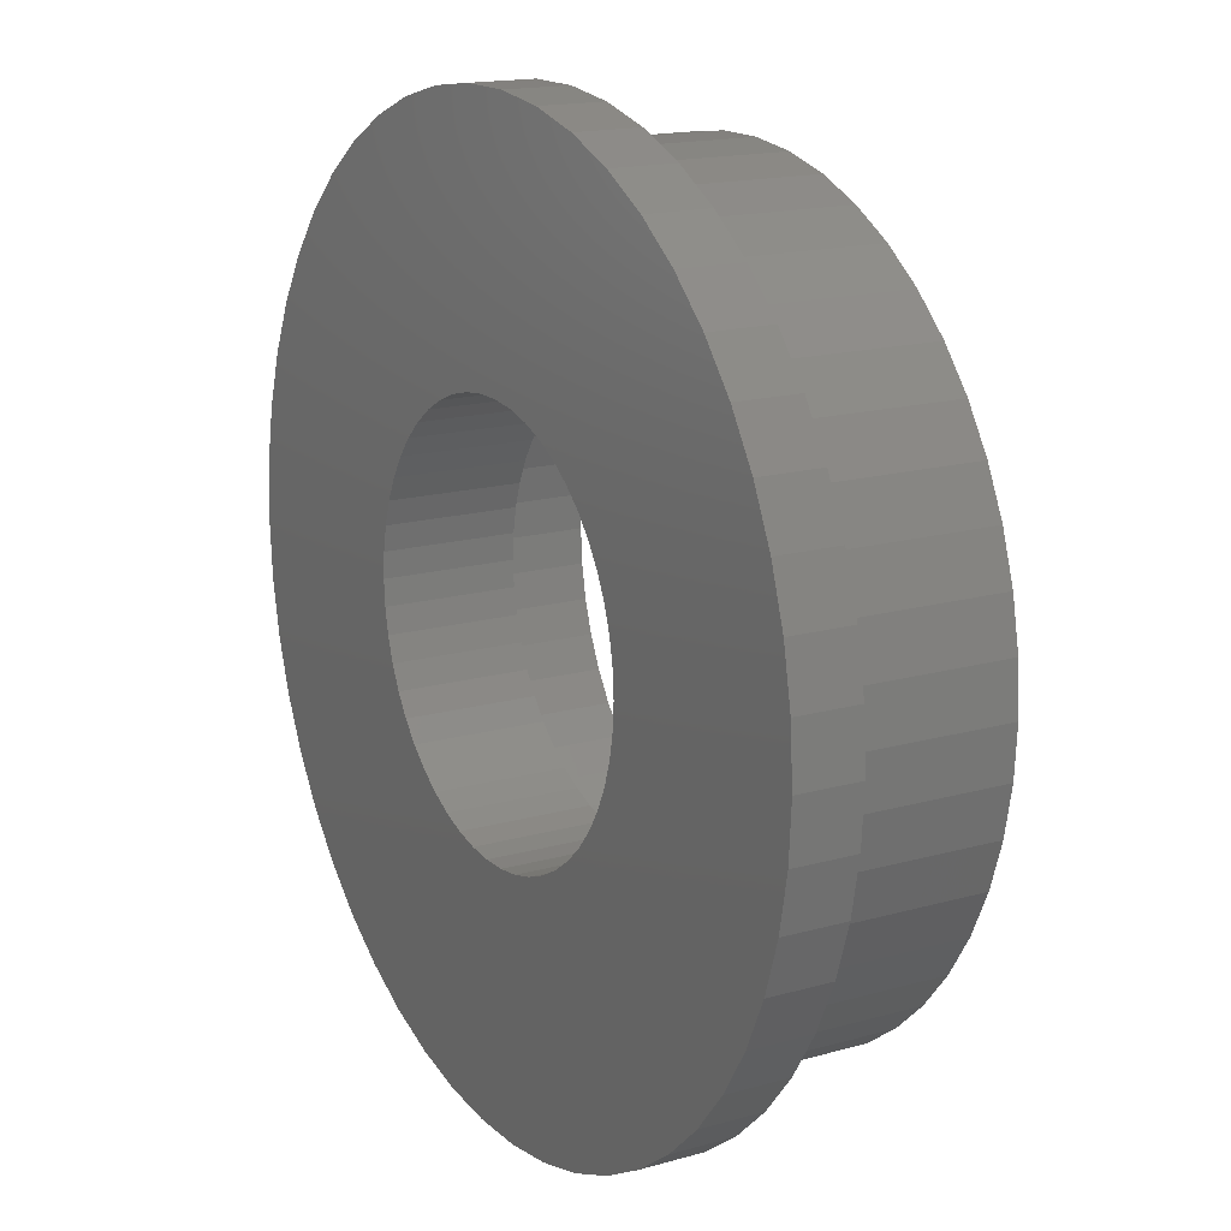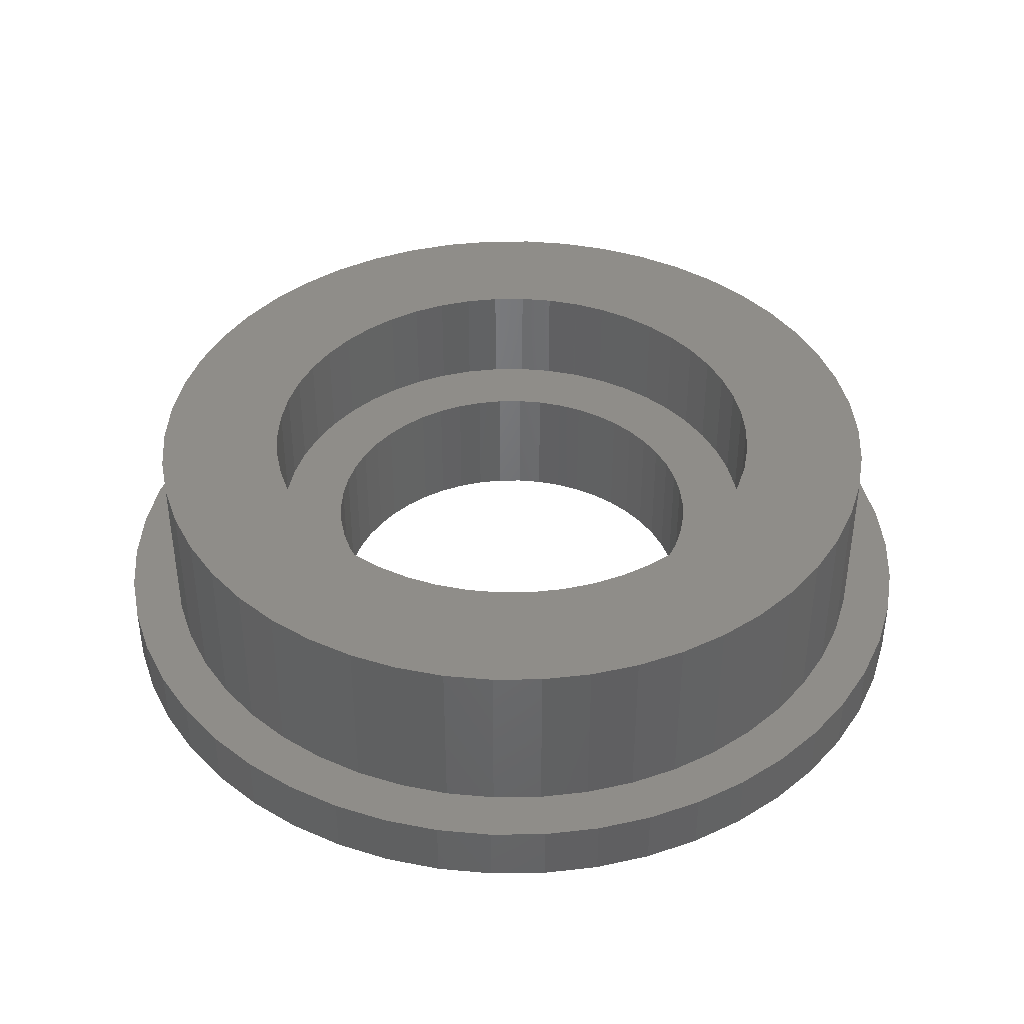
<metadata>
{"format":"stl","ext":"stl","renderer":"f3d","projection":"perspective","resolution":1024,"background":"white","views":[{"elev":16.3,"azim":-120.2,"up":"+Y"},{"elev":40.6,"azim":49.6,"up":"+Z"}]}
</metadata>
<code>
# stl→obj: 400 verts, 800 faces
v 7.7 0 4.6
v 7.639 0.9651 1.2
v 7.639 0.9651 4.6
v 7.7 0 1.2
v -7.7 0 1.2
v -7.639 0.9651 4.6
v -7.639 0.9651 1.2
v -7.7 0 4.6
v 0.4835 7.685 1.2
v -0.4835 7.685 4.6
v 0.4835 7.685 4.6
v -0.4835 7.685 1.2
v -0.4835 -7.685 1.2
v 0.4835 -7.685 4.6
v -0.4835 -7.685 4.6
v 0.4835 -7.685 1.2
v 5.613 5.271 1.2
v 4.908 5.933 4.6
v 5.613 5.271 4.6
v 4.908 5.933 1.2
v -4.908 5.933 1.2
v -5.613 5.271 4.6
v -4.908 5.933 4.6
v -5.613 5.271 1.2
v -2.379 7.323 1.2
v -3.279 6.967 4.6
v -2.379 7.323 4.6
v -3.279 6.967 1.2
v 6.229 -4.526 4.6
v 6.748 -3.709 1.2
v 6.748 -3.709 4.6
v 6.229 -4.526 1.2
v 7.159 2.835 4.6
v 6.748 3.709 1.2
v 6.748 3.709 4.6
v 7.159 2.835 1.2
v 3.279 6.967 1.2
v 2.379 7.323 4.6
v 3.279 6.967 4.6
v 2.379 7.323 1.2
v 1.443 7.564 4.6
v 1.443 7.564 1.2
v 4.126 6.501 4.6
v 4.126 6.501 1.2
v -7.159 2.835 1.2
v -6.748 3.709 4.6
v -6.748 3.709 1.2
v -7.159 2.835 4.6
v 5.2 0 4.6
v 5.159 0.6517 4.6
v 7.458 1.915 4.6
v 7.639 -0.9651 4.6
v 5.037 1.293 4.6
v 5.159 -0.6517 4.6
v 4.835 1.914 4.6
v 7.458 -1.915 4.6
v 4.557 2.505 4.6
v 6.229 4.526 4.6
v 5.037 -1.293 4.6
v 4.207 3.056 4.6
v 7.159 -2.835 4.6
v 4.835 -1.914 4.6
v 3.791 3.56 4.6
v 3.315 4.007 4.6
v 2.786 4.391 4.6
v 2.214 4.705 4.6
v 1.607 4.945 4.6
v 0.9744 5.108 4.6
v 0.3265 5.19 4.6
v -0.3265 5.19 4.6
v -0.9744 5.108 4.6
v -1.443 7.564 4.6
v -1.607 4.945 4.6
v -2.214 4.705 4.6
v -2.786 4.391 4.6
v -4.126 6.501 4.6
v -3.315 4.007 4.6
v -3.791 3.56 4.6
v -4.207 3.056 4.6
v -6.229 4.526 4.6
v -4.557 2.505 4.6
v -4.835 1.914 4.6
v 4.557 -2.505 4.6
v 4.207 -3.056 4.6
v 5.613 -5.271 4.6
v 3.791 -3.56 4.6
v 4.908 -5.933 4.6
v 3.315 -4.007 4.6
v 4.126 -6.501 4.6
v 2.786 -4.391 4.6
v 3.279 -6.967 4.6
v 2.214 -4.705 4.6
v 2.379 -7.323 4.6
v 1.607 -4.945 4.6
v 1.443 -7.564 4.6
v 0.9744 -5.108 4.6
v 0.3265 -5.19 4.6
v -0.3265 -5.19 4.6
v -0.9744 -5.108 4.6
v -1.443 -7.564 4.6
v -1.607 -4.945 4.6
v -2.379 -7.323 4.6
v -2.214 -4.705 4.6
v -3.279 -6.967 4.6
v -2.786 -4.391 4.6
v -4.126 -6.501 4.6
v -3.315 -4.007 4.6
v -4.908 -5.933 4.6
v -3.791 -3.56 4.6
v -5.613 -5.271 4.6
v -4.207 -3.056 4.6
v -6.229 -4.526 4.6
v -4.557 -2.505 4.6
v -6.748 -3.709 4.6
v -4.835 -1.914 4.6
v -7.159 -2.835 4.6
v -5.037 -1.293 4.6
v -7.458 -1.915 4.6
v -5.159 -0.6517 4.6
v -7.639 -0.9651 4.6
v -5.2 0 4.6
v -5.037 1.293 4.6
v -7.458 1.915 4.6
v -5.159 0.6517 4.6
v -4.126 6.501 1.2
v -1.443 7.564 1.2
v 7.639 -0.9651 1.2
v 7.458 -1.915 1.2
v 3.9 0 0
v 8.7 0 0
v 8.631 -1.09 0
v 3.869 -0.4888 0
v 8.427 -2.164 0
v 8.631 1.09 0
v 3.777 -0.9699 0
v 8.089 -3.203 0
v 3.869 0.4888 0
v 3.626 -1.436 0
v 7.624 -4.191 0
v 8.427 2.164 0
v 3.418 -1.879 0
v 7.038 -5.114 0
v 3.777 0.9699 0
v 3.155 -2.292 0
v 6.342 -5.956 0
v 8.089 3.203 0
v 2.843 -2.67 0
v 5.546 -6.703 0
v 3.626 1.436 0
v 2.486 -3.005 0
v 4.662 -7.346 0
v 7.624 4.191 0
v 3.418 1.879 0
v 2.09 -3.293 0
v 3.704 -7.872 0
v 1.661 -3.529 0
v 2.688 -8.274 0
v 1.205 -3.709 0
v 1.63 -8.546 0
v 0.7308 -3.831 0
v 0.5463 -8.683 0
v 0.2449 -3.892 0
v -0.2449 -3.892 0
v -0.5463 -8.683 0
v -0.7308 -3.831 0
v -1.63 -8.546 0
v -1.205 -3.709 0
v -2.688 -8.274 0
v -1.661 -3.529 0
v -3.704 -7.872 0
v -2.09 -3.293 0
v -4.662 -7.346 0
v -2.486 -3.005 0
v -5.546 -6.703 0
v -2.843 -2.67 0
v -6.342 -5.956 0
v -3.155 -2.292 0
v -7.038 -5.114 0
v -3.418 -1.879 0
v -7.624 -4.191 0
v 7.038 5.114 0
v 3.155 2.292 0
v 6.342 5.956 0
v 2.843 2.67 0
v 5.546 6.703 0
v 2.486 3.005 0
v 4.662 7.346 0
v 2.09 3.293 0
v 3.704 7.872 0
v 1.661 3.529 0
v 2.688 8.274 0
v 1.205 3.709 0
v 1.63 8.546 0
v 0.7308 3.831 0
v 0.5463 8.683 0
v 0.2449 3.892 0
v -0.2449 3.892 0
v -0.5463 8.683 0
v -0.7308 3.831 0
v -1.63 8.546 0
v -1.205 3.709 0
v -2.688 8.274 0
v -1.661 3.529 0
v -3.704 7.872 0
v -2.09 3.293 0
v -4.662 7.346 0
v -2.486 3.005 0
v -5.546 6.703 0
v -2.843 2.67 0
v -6.342 5.956 0
v -3.155 2.292 0
v -7.038 5.114 0
v -3.418 1.879 0
v -7.624 4.191 0
v -3.626 1.436 0
v -8.089 3.203 0
v -3.777 0.9699 0
v -8.427 2.164 0
v -3.869 0.4888 0
v -8.631 1.09 0
v -3.9 0 0
v -3.626 -1.436 0
v -8.089 -3.203 0
v -3.777 -0.9699 0
v -8.427 -2.164 0
v -3.869 -0.4888 0
v -8.631 -1.09 0
v -8.7 0 0
v 1.443 -7.564 1.2
v 2.379 -7.323 1.2
v 3.279 -6.967 1.2
v 7.458 1.915 1.2
v 6.229 4.526 1.2
v -6.229 4.526 1.2
v -7.458 1.915 1.2
v 4.908 -5.933 1.2
v 5.613 -5.271 1.2
v 7.159 -2.835 1.2
v 4.126 -6.501 1.2
v -5.613 -5.271 1.2
v -6.229 -4.526 1.2
v -7.458 -1.915 1.2
v -7.639 -0.9651 1.2
v -7.159 -2.835 1.2
v -1.443 -7.564 1.2
v -3.279 -6.967 1.2
v -2.379 -7.323 1.2
v -4.908 -5.933 1.2
v -4.126 -6.501 1.2
v -6.748 -3.709 1.2
v 8.089 3.203 1.2
v 7.624 4.191 1.2
v -8.089 3.203 1.2
v -8.427 2.164 1.2
v 7.038 5.114 1.2
v 2.688 8.274 1.2
v 3.704 7.872 1.2
v -3.704 7.872 1.2
v -2.688 8.274 1.2
v -7.624 4.191 1.2
v 8.631 -1.09 1.2
v 8.7 0 1.2
v 5.546 6.703 1.2
v 6.342 5.956 1.2
v 4.662 7.346 1.2
v -6.342 5.956 1.2
v -7.038 5.114 1.2
v -4.662 7.346 1.2
v -1.63 8.546 1.2
v -0.5463 8.683 1.2
v 7.624 -4.191 1.2
v 8.089 -3.203 1.2
v -5.546 -6.703 1.2
v -6.342 -5.956 1.2
v -8.089 -3.203 1.2
v -7.624 -4.191 1.2
v 4.662 -7.346 1.2
v 3.704 -7.872 1.2
v 8.631 1.09 1.2
v 8.427 2.164 1.2
v 0.5463 8.683 1.2
v 1.63 8.546 1.2
v -8.631 1.09 1.2
v -8.7 0 1.2
v -5.546 6.703 1.2
v 8.427 -2.164 1.2
v 6.342 -5.956 1.2
v 7.038 -5.114 1.2
v -7.038 -5.114 1.2
v 1.63 -8.546 1.2
v 0.5463 -8.683 1.2
v 5.546 -6.703 1.2
v 2.688 -8.274 1.2
v -0.5463 -8.683 1.2
v -1.63 -8.546 1.2
v -2.688 -8.274 1.2
v -3.704 -7.872 1.2
v -4.662 -7.346 1.2
v -8.427 -2.164 1.2
v -8.631 -1.09 1.2
v 4.835 1.914 2.5
v 4.557 2.505 2.5
v 4.207 3.056 2.5
v 1.607 4.945 2.5
v 2.214 4.705 2.5
v -2.214 4.705 2.5
v -1.607 4.945 2.5
v -4.557 2.505 2.5
v -4.835 1.914 2.5
v 5.037 -1.293 2.5
v 5.159 -0.6517 2.5
v -0.3265 5.19 2.5
v 0.3265 5.19 2.5
v 2.786 4.391 2.5
v 3.315 4.007 2.5
v -3.791 3.56 2.5
v -4.207 3.056 2.5
v -2.786 4.391 2.5
v -0.9744 5.108 2.5
v 5.2 0 2.5
v 5.159 0.6517 2.5
v 4.835 -1.914 2.5
v -3.315 -4.007 2.5
v -3.791 -3.56 2.5
v 5.037 1.293 2.5
v 3.791 3.56 2.5
v 0.9744 5.108 2.5
v -5.159 0.6517 2.5
v -5.2 0 2.5
v -5.037 1.293 2.5
v -3.315 4.007 2.5
v -4.207 -3.056 2.5
v 0.9744 -5.108 2.5
v 0.3265 -5.19 2.5
v 2.214 -4.705 2.5
v 1.607 -4.945 2.5
v 4.207 -3.056 2.5
v 4.557 -2.505 2.5
v -2.214 -4.705 2.5
v -2.786 -4.391 2.5
v -0.3265 -5.19 2.5
v -5.159 -0.6517 2.5
v -5.037 -1.293 2.5
v -4.835 -1.914 2.5
v -0.9744 -5.108 2.5
v -1.607 -4.945 2.5
v 3.9 0 2.5
v 3.869 0.4888 2.5
v 3.777 0.9699 2.5
v 3.869 -0.4888 2.5
v 3.626 1.436 2.5
v 3.418 1.879 2.5
v 3.777 -0.9699 2.5
v 3.155 2.292 2.5
v 2.843 2.67 2.5
v 2.486 3.005 2.5
v 2.09 3.293 2.5
v 1.661 3.529 2.5
v 1.205 3.709 2.5
v 0.7308 3.831 2.5
v 0.2449 3.892 2.5
v -0.2449 3.892 2.5
v -0.7308 3.831 2.5
v -1.205 3.709 2.5
v -1.661 3.529 2.5
v -2.09 3.293 2.5
v -2.486 3.005 2.5
v -2.843 2.67 2.5
v -3.155 2.292 2.5
v -3.418 1.879 2.5
v -3.626 1.436 2.5
v -3.777 0.9699 2.5
v 3.626 -1.436 2.5
v 3.418 -1.879 2.5
v 3.155 -2.292 2.5
v 3.791 -3.56 2.5
v 2.843 -2.67 2.5
v 3.315 -4.007 2.5
v 2.486 -3.005 2.5
v 2.786 -4.391 2.5
v 2.09 -3.293 2.5
v 1.661 -3.529 2.5
v 1.205 -3.709 2.5
v 0.7308 -3.831 2.5
v 0.2449 -3.892 2.5
v -0.2449 -3.892 2.5
v -0.7308 -3.831 2.5
v -1.205 -3.709 2.5
v -1.661 -3.529 2.5
v -2.09 -3.293 2.5
v -2.486 -3.005 2.5
v -2.843 -2.67 2.5
v -3.155 -2.292 2.5
v -3.418 -1.879 2.5
v -4.557 -2.505 2.5
v -3.626 -1.436 2.5
v -3.777 -0.9699 2.5
v -3.869 -0.4888 2.5
v -3.9 0 2.5
v -3.869 0.4888 2.5
f 1 2 3
f 2 1 4
f 5 6 7
f 6 5 8
f 9 10 11
f 10 9 12
f 13 14 15
f 14 13 16
f 17 18 19
f 18 17 20
f 21 22 23
f 22 21 24
f 25 26 27
f 26 25 28
f 29 30 31
f 30 29 32
f 33 34 35
f 34 33 36
f 37 38 39
f 38 37 40
f 40 41 38
f 41 40 42
f 20 43 18
f 43 20 44
f 45 46 47
f 46 45 48
f 49 1 3
f 50 3 51
f 1 49 52
f 53 51 33
f 54 52 49
f 55 33 35
f 52 54 56
f 57 35 58
f 59 56 54
f 60 58 19
f 56 59 61
f 62 61 59
f 3 50 49
f 51 53 50
f 63 19 18
f 33 55 53
f 35 57 55
f 58 60 57
f 64 18 43
f 19 63 60
f 18 64 63
f 65 43 39
f 43 65 64
f 66 39 38
f 39 66 65
f 38 67 66
f 41 67 38
f 41 68 67
f 11 68 41
f 11 69 68
f 11 70 69
f 10 70 11
f 10 71 70
f 72 71 10
f 72 73 71
f 27 73 72
f 73 27 74
f 26 74 27
f 74 26 75
f 76 75 26
f 75 76 77
f 23 77 76
f 77 23 78
f 22 78 23
f 78 22 79
f 80 79 22
f 79 80 81
f 46 81 80
f 81 46 82
f 48 82 46
f 61 62 31
f 83 31 62
f 31 83 29
f 84 29 83
f 29 84 85
f 86 85 84
f 85 86 87
f 88 87 86
f 87 88 89
f 90 89 88
f 89 90 91
f 92 91 90
f 91 92 93
f 94 93 92
f 94 95 93
f 96 95 94
f 96 14 95
f 97 14 96
f 98 14 97
f 98 15 14
f 99 15 98
f 99 100 15
f 101 100 99
f 102 101 103
f 101 102 100
f 104 103 105
f 103 104 102
f 106 105 107
f 108 107 109
f 105 106 104
f 110 109 111
f 112 111 113
f 114 113 115
f 107 108 106
f 116 115 117
f 118 117 119
f 120 119 121
f 82 48 122
f 109 110 108
f 123 122 48
f 111 112 110
f 122 123 124
f 113 114 112
f 6 124 123
f 115 116 114
f 124 6 121
f 117 118 116
f 8 121 6
f 119 120 118
f 121 8 120
f 28 76 26
f 76 28 125
f 12 72 10
f 72 12 126
f 56 127 52
f 127 56 128
f 129 130 131
f 132 131 133
f 130 129 134
f 135 133 136
f 137 134 129
f 138 136 139
f 134 137 140
f 141 139 142
f 143 140 137
f 144 142 145
f 140 143 146
f 147 145 148
f 149 146 143
f 150 148 151
f 146 149 152
f 153 152 149
f 131 132 129
f 133 135 132
f 154 151 155
f 136 138 135
f 139 141 138
f 142 144 141
f 145 147 144
f 156 155 157
f 148 150 147
f 151 154 150
f 155 156 154
f 158 157 159
f 157 158 156
f 159 160 158
f 161 160 159
f 161 162 160
f 161 163 162
f 164 163 161
f 164 165 163
f 166 165 164
f 165 166 167
f 168 167 166
f 167 168 169
f 170 169 168
f 169 170 171
f 172 171 170
f 171 172 173
f 174 173 172
f 173 174 175
f 176 175 174
f 175 176 177
f 178 177 176
f 177 178 179
f 180 179 178
f 152 153 181
f 182 181 153
f 181 182 183
f 184 183 182
f 183 184 185
f 186 185 184
f 185 186 187
f 188 187 186
f 187 188 189
f 190 189 188
f 189 190 191
f 192 191 190
f 191 192 193
f 194 193 192
f 194 195 193
f 196 195 194
f 197 195 196
f 197 198 195
f 199 198 197
f 200 199 201
f 199 200 198
f 202 201 203
f 204 203 205
f 206 205 207
f 201 202 200
f 208 207 209
f 210 209 211
f 212 211 213
f 214 213 215
f 203 204 202
f 216 215 217
f 218 217 219
f 220 219 221
f 179 180 222
f 205 206 204
f 223 222 180
f 207 208 206
f 222 223 224
f 209 210 208
f 225 224 223
f 211 212 210
f 224 225 226
f 213 214 212
f 227 226 225
f 215 216 214
f 226 227 221
f 217 218 216
f 228 221 227
f 219 220 218
f 221 228 220
f 16 95 14
f 95 16 229
f 230 91 93
f 91 230 231
f 51 36 33
f 36 51 232
f 3 232 51
f 232 3 2
f 58 17 19
f 17 58 233
f 35 233 58
f 233 35 34
f 42 11 41
f 11 42 9
f 44 39 43
f 39 44 37
f 47 80 234
f 80 47 46
f 234 22 24
f 22 234 80
f 235 48 45
f 48 235 123
f 7 123 235
f 123 7 6
f 125 23 76
f 23 125 21
f 126 27 72
f 27 126 25
f 52 4 1
f 4 52 127
f 236 85 87
f 85 236 237
f 31 238 61
f 238 31 30
f 61 128 56
f 128 61 238
f 231 89 91
f 89 231 239
f 239 87 89
f 87 239 236
f 85 32 29
f 32 85 237
f 240 112 241
f 112 240 110
f 242 120 243
f 120 242 118
f 243 8 5
f 8 243 120
f 244 118 242
f 118 244 116
f 229 93 95
f 93 229 230
f 245 15 100
f 15 245 13
f 246 102 104
f 102 246 247
f 247 100 102
f 100 247 245
f 240 108 110
f 108 240 248
f 249 104 106
f 104 249 246
f 248 106 108
f 106 248 249
f 241 114 250
f 114 241 112
f 250 116 244
f 116 250 114
f 251 152 252
f 152 251 146
f 218 253 216
f 253 218 254
f 252 181 255
f 181 252 152
f 189 256 257
f 256 189 191
f 202 258 259
f 258 202 204
f 216 260 214
f 260 216 253
f 261 130 262
f 130 261 131
f 183 263 264
f 263 183 185
f 185 265 263
f 265 185 187
f 212 266 210
f 266 212 267
f 204 268 258
f 268 204 206
f 198 269 270
f 269 198 200
f 271 136 272
f 136 271 139
f 176 273 274
f 273 176 174
f 180 275 223
f 275 180 276
f 155 277 278
f 277 155 151
f 279 140 280
f 140 279 134
f 280 146 251
f 146 280 140
f 255 183 264
f 183 255 181
f 195 270 281
f 270 195 198
f 191 282 256
f 282 191 193
f 187 257 265
f 257 187 189
f 228 283 220
f 283 228 284
f 214 267 212
f 267 214 260
f 200 259 269
f 259 200 202
f 206 285 268
f 285 206 208
f 208 266 285
f 266 208 210
f 262 134 279
f 134 262 130
f 272 133 286
f 133 272 136
f 287 142 288
f 142 287 145
f 178 276 180
f 276 178 289
f 161 290 291
f 290 161 159
f 151 292 277
f 292 151 148
f 193 281 282
f 281 193 195
f 4 262 279
f 2 279 280
f 262 4 261
f 232 280 251
f 127 261 4
f 261 127 286
f 279 2 4
f 36 251 252
f 280 232 2
f 251 36 232
f 34 252 255
f 252 34 36
f 233 255 264
f 255 233 34
f 264 17 233
f 263 17 264
f 263 20 17
f 265 20 263
f 265 44 20
f 257 44 265
f 257 37 44
f 256 37 257
f 256 40 37
f 282 40 256
f 282 42 40
f 281 42 282
f 281 9 42
f 281 12 9
f 270 12 281
f 270 126 12
f 269 126 270
f 269 25 126
f 259 25 269
f 259 28 25
f 258 28 259
f 258 125 28
f 268 125 258
f 268 21 125
f 285 21 268
f 285 24 21
f 266 24 285
f 24 266 234
f 267 234 266
f 234 267 47
f 260 47 267
f 47 260 45
f 253 45 260
f 45 253 235
f 254 235 253
f 235 254 7
f 128 286 127
f 286 128 272
f 238 272 128
f 272 238 271
f 30 271 238
f 271 30 288
f 32 288 30
f 288 32 287
f 237 287 32
f 237 292 287
f 236 292 237
f 236 277 292
f 239 277 236
f 239 278 277
f 231 278 239
f 231 293 278
f 230 293 231
f 230 290 293
f 229 290 230
f 229 291 290
f 16 291 229
f 13 291 16
f 13 294 291
f 245 294 13
f 245 295 294
f 247 295 245
f 247 296 295
f 246 296 247
f 246 297 296
f 249 297 246
f 249 298 297
f 248 298 249
f 248 273 298
f 240 273 248
f 274 240 241
f 240 274 273
f 289 241 250
f 241 289 274
f 276 250 244
f 275 244 242
f 250 276 289
f 299 242 243
f 300 243 5
f 283 7 254
f 244 275 276
f 7 283 5
f 242 299 275
f 284 5 283
f 243 300 299
f 5 284 300
f 220 254 218
f 254 220 283
f 286 131 261
f 131 286 133
f 288 139 271
f 139 288 142
f 227 284 228
f 284 227 300
f 223 299 225
f 299 223 275
f 176 289 178
f 289 176 274
f 157 278 293
f 278 157 155
f 159 293 290
f 293 159 157
f 148 287 292
f 287 148 145
f 172 297 298
f 297 172 170
f 164 291 294
f 291 164 161
f 174 298 273
f 298 174 172
f 170 296 297
f 296 170 168
f 225 300 227
f 300 225 299
f 168 295 296
f 295 168 166
f 166 294 295
f 294 166 164
f 301 57 302
f 57 301 55
f 302 60 303
f 60 302 57
f 304 66 67
f 66 304 305
f 306 73 74
f 73 306 307
f 82 308 81
f 308 82 309
f 310 54 311
f 54 310 59
f 312 69 70
f 69 312 313
f 314 64 65
f 64 314 315
f 79 316 78
f 316 79 317
f 318 74 75
f 74 318 306
f 307 71 73
f 71 307 319
f 320 50 321
f 50 320 49
f 322 59 310
f 59 322 62
f 323 109 107
f 109 323 324
f 325 55 301
f 55 325 53
f 315 63 64
f 63 315 326
f 327 67 68
f 67 327 304
f 313 68 69
f 68 313 327
f 305 65 66
f 65 305 314
f 121 328 124
f 328 121 329
f 122 309 82
f 309 122 330
f 81 317 79
f 317 81 308
f 319 70 71
f 70 319 312
f 331 75 77
f 75 331 318
f 316 77 78
f 77 316 331
f 311 49 320
f 49 311 54
f 109 332 111
f 332 109 324
f 333 97 96
f 97 333 334
f 335 94 92
f 94 335 336
f 321 53 325
f 53 321 50
f 303 63 326
f 63 303 60
f 124 330 122
f 330 124 328
f 337 83 338
f 83 337 84
f 338 62 322
f 62 338 83
f 339 105 103
f 105 339 340
f 334 98 97
f 98 334 341
f 119 329 121
f 329 119 342
f 115 343 117
f 343 115 344
f 336 96 94
f 96 336 333
f 345 101 99
f 101 345 346
f 347 320 321
f 348 321 325
f 320 347 311
f 349 325 301
f 350 311 347
f 351 301 302
f 311 350 310
f 352 302 303
f 353 310 350
f 310 353 322
f 321 348 347
f 354 303 326
f 325 349 348
f 301 351 349
f 302 352 351
f 355 326 315
f 303 354 352
f 326 355 354
f 356 315 314
f 315 356 355
f 357 314 305
f 314 357 356
f 305 358 357
f 304 358 305
f 304 359 358
f 327 359 304
f 327 360 359
f 313 360 327
f 313 361 360
f 313 362 361
f 312 362 313
f 312 363 362
f 319 363 312
f 319 364 363
f 307 364 319
f 307 365 364
f 306 365 307
f 365 306 366
f 318 366 306
f 366 318 367
f 331 367 318
f 367 331 368
f 316 368 331
f 368 316 369
f 317 369 316
f 369 317 370
f 308 370 317
f 370 308 371
f 309 371 308
f 371 309 372
f 373 322 353
f 322 373 338
f 374 338 373
f 338 374 337
f 375 337 374
f 337 375 376
f 377 376 375
f 376 377 378
f 379 378 377
f 378 379 380
f 381 380 379
f 380 381 335
f 382 335 381
f 382 336 335
f 383 336 382
f 383 333 336
f 384 333 383
f 384 334 333
f 385 334 384
f 386 334 385
f 386 341 334
f 387 341 386
f 387 345 341
f 388 345 387
f 388 346 345
f 389 346 388
f 339 389 390
f 389 339 346
f 340 390 391
f 390 340 339
f 323 391 392
f 324 392 393
f 391 323 340
f 332 393 394
f 395 394 396
f 344 396 397
f 392 324 323
f 343 397 398
f 342 398 399
f 330 372 309
f 393 332 324
f 372 330 400
f 394 395 332
f 328 400 330
f 396 344 395
f 400 328 399
f 397 343 344
f 329 399 328
f 398 342 343
f 399 329 342
f 117 342 119
f 342 117 343
f 111 395 113
f 395 111 332
f 113 344 115
f 344 113 395
f 376 84 337
f 84 376 86
f 376 88 86
f 88 376 378
f 378 90 88
f 90 378 380
f 380 92 90
f 92 380 335
f 341 99 98
f 99 341 345
f 340 107 105
f 107 340 323
f 346 103 101
f 103 346 339
f 129 348 137
f 348 129 347
f 399 219 400
f 219 399 221
f 197 361 362
f 361 197 196
f 162 386 385
f 386 162 163
f 186 355 356
f 355 186 184
f 209 367 368
f 367 209 207
f 203 364 365
f 364 203 201
f 144 374 141
f 374 144 375
f 149 352 153
f 352 149 351
f 192 358 359
f 358 192 190
f 194 359 360
f 359 194 192
f 190 357 358
f 357 190 188
f 371 213 370
f 213 371 215
f 199 362 363
f 362 199 197
f 135 350 132
f 350 135 353
f 160 385 384
f 385 160 162
f 156 383 382
f 383 156 158
f 143 351 149
f 351 143 349
f 137 349 143
f 349 137 348
f 182 355 184
f 355 182 354
f 153 354 182
f 354 153 352
f 196 360 361
f 360 196 194
f 188 356 357
f 356 188 186
f 370 211 369
f 211 370 213
f 369 209 368
f 209 369 211
f 372 215 371
f 215 372 217
f 400 217 372
f 217 400 219
f 205 365 366
f 365 205 203
f 207 366 367
f 366 207 205
f 201 363 364
f 363 201 199
f 132 347 129
f 347 132 350
f 154 382 381
f 382 154 156
f 147 379 377
f 379 147 150
f 141 373 138
f 373 141 374
f 173 392 391
f 392 173 175
f 394 222 396
f 222 394 179
f 393 179 394
f 179 393 177
f 398 221 399
f 221 398 226
f 138 353 135
f 353 138 373
f 147 375 144
f 375 147 377
f 392 177 393
f 177 392 175
f 397 226 398
f 226 397 224
f 396 224 397
f 224 396 222
f 158 384 383
f 384 158 160
f 150 381 379
f 381 150 154
f 167 389 388
f 389 167 169
f 165 388 387
f 388 165 167
f 163 387 386
f 387 163 165
f 169 390 389
f 390 169 171
f 171 391 390
f 391 171 173

</code>
